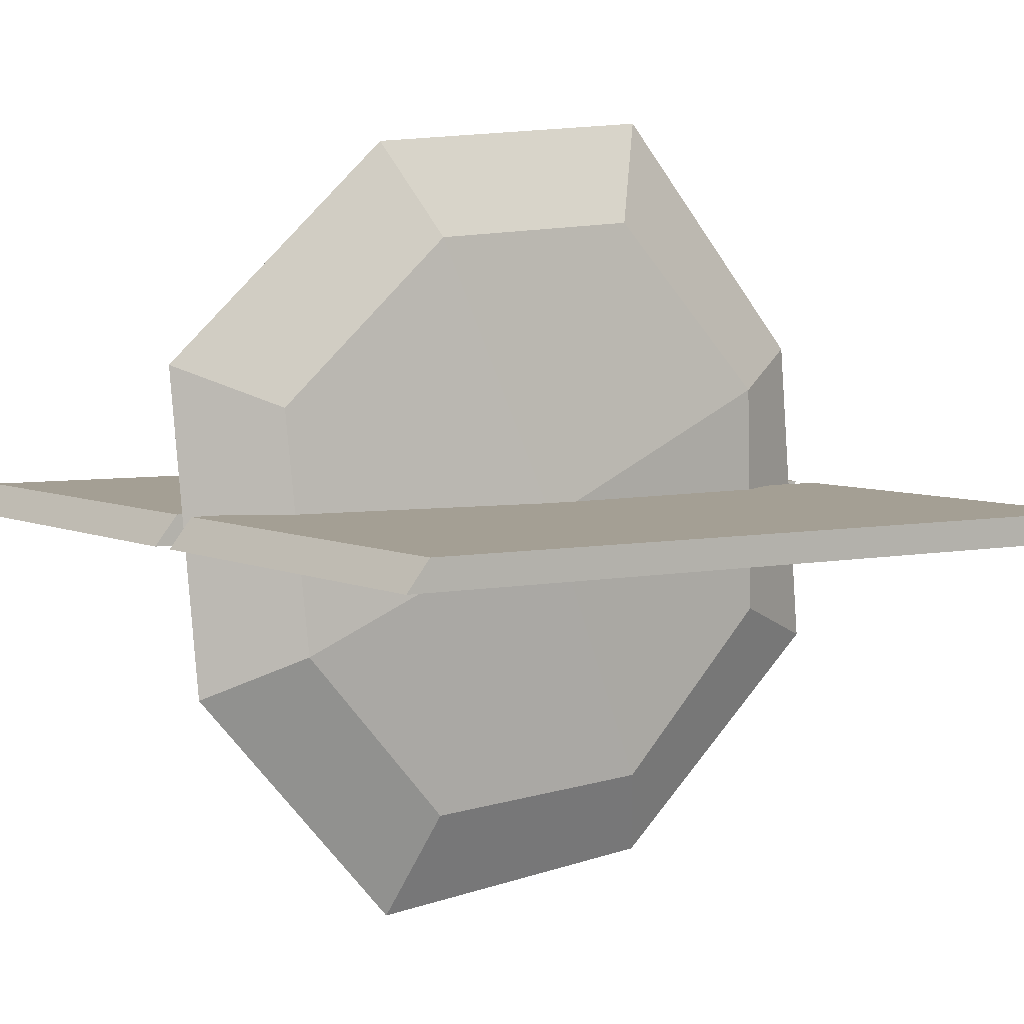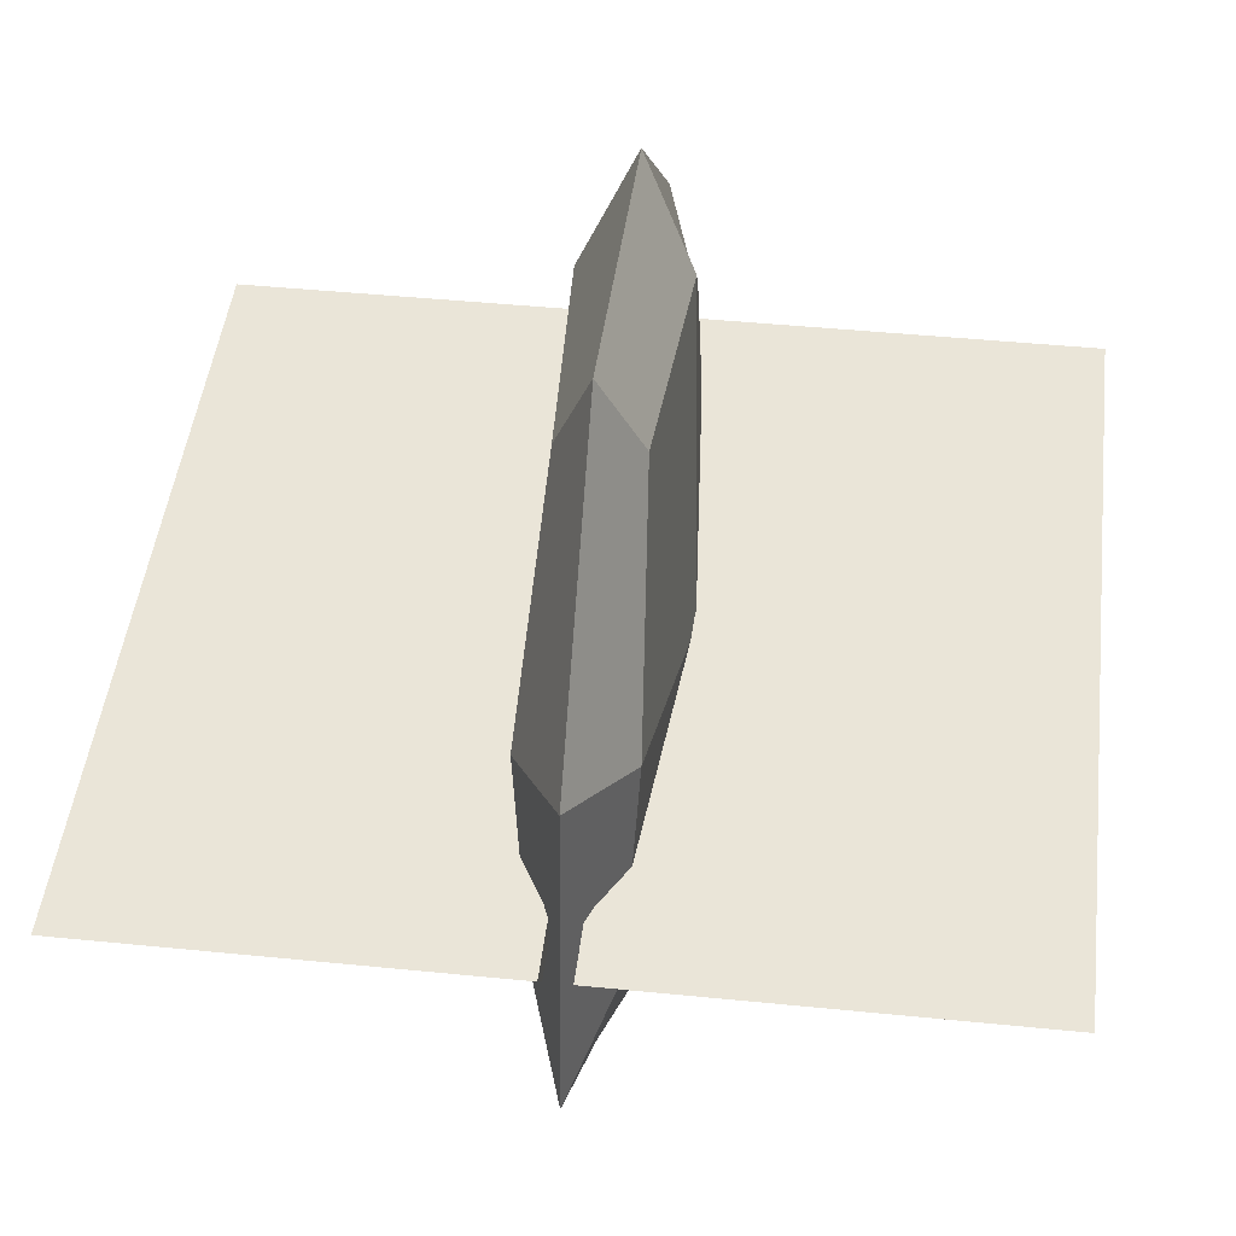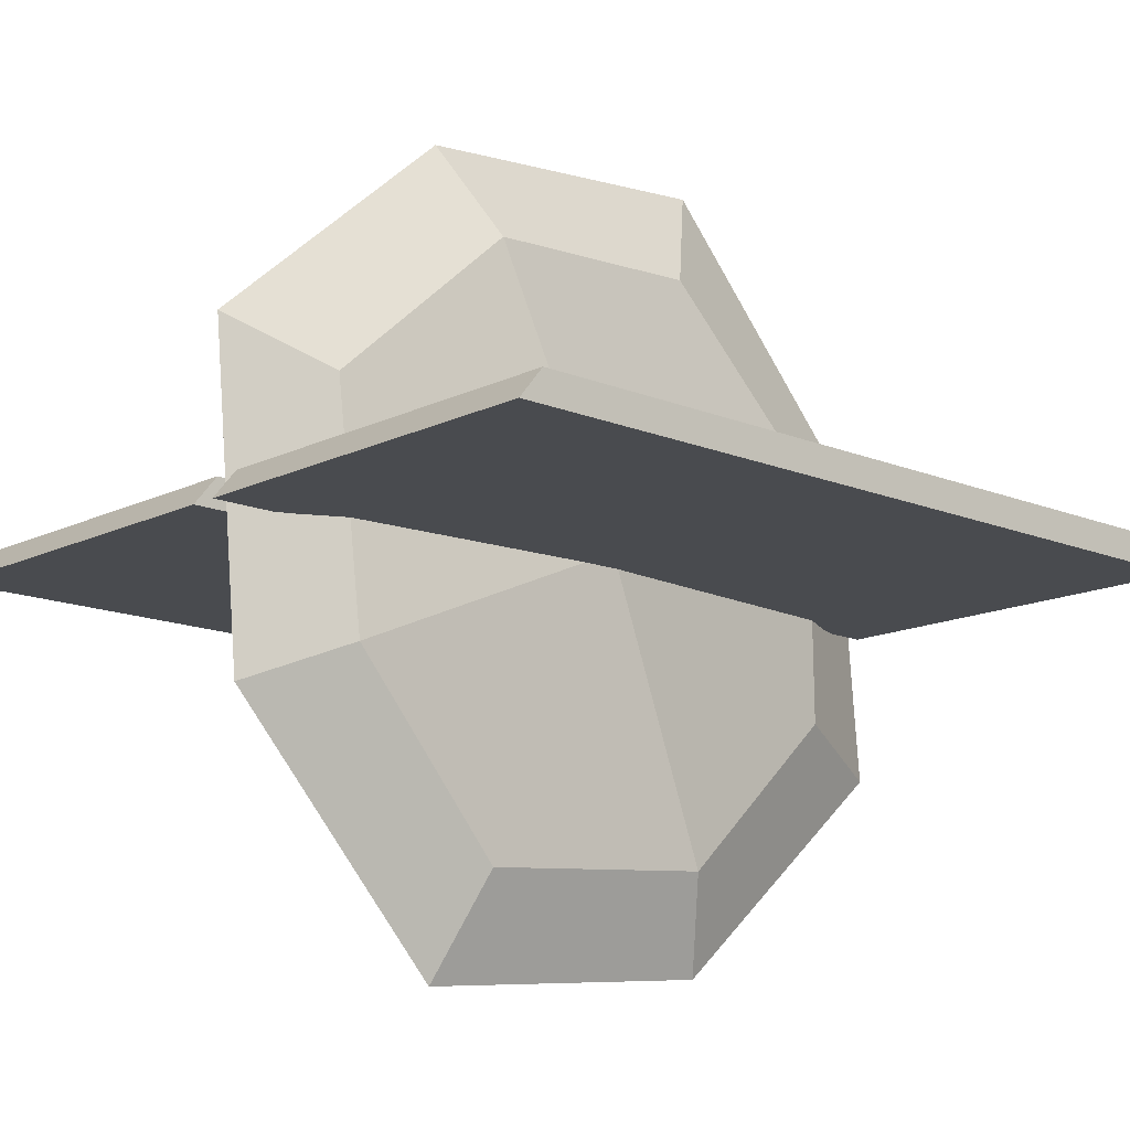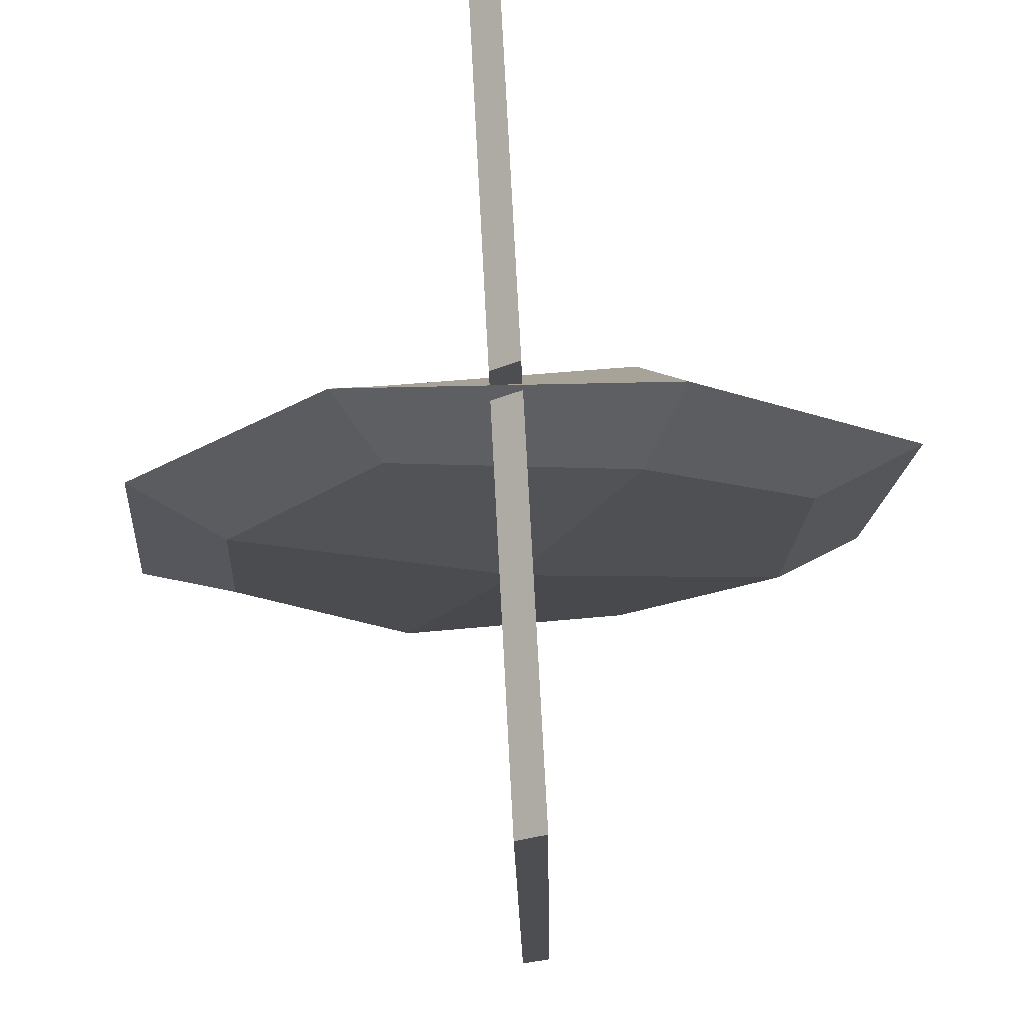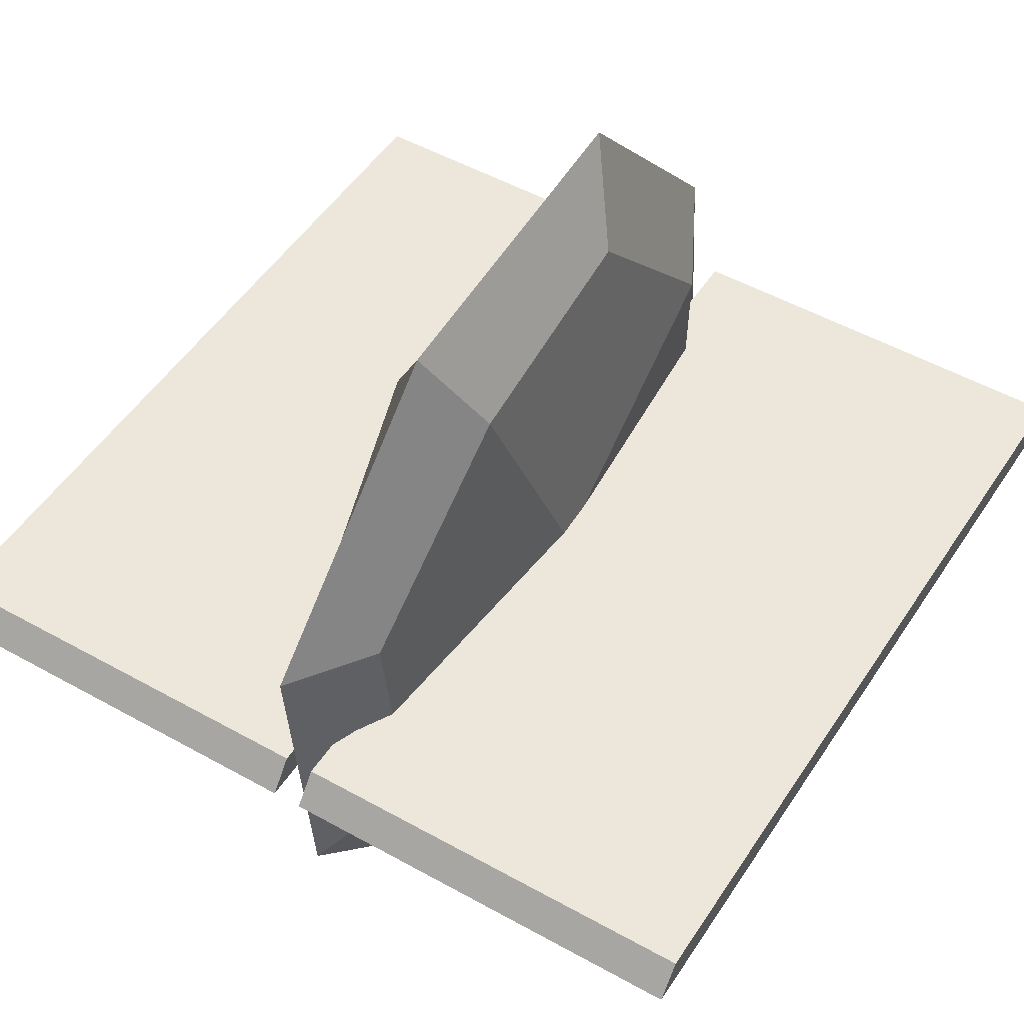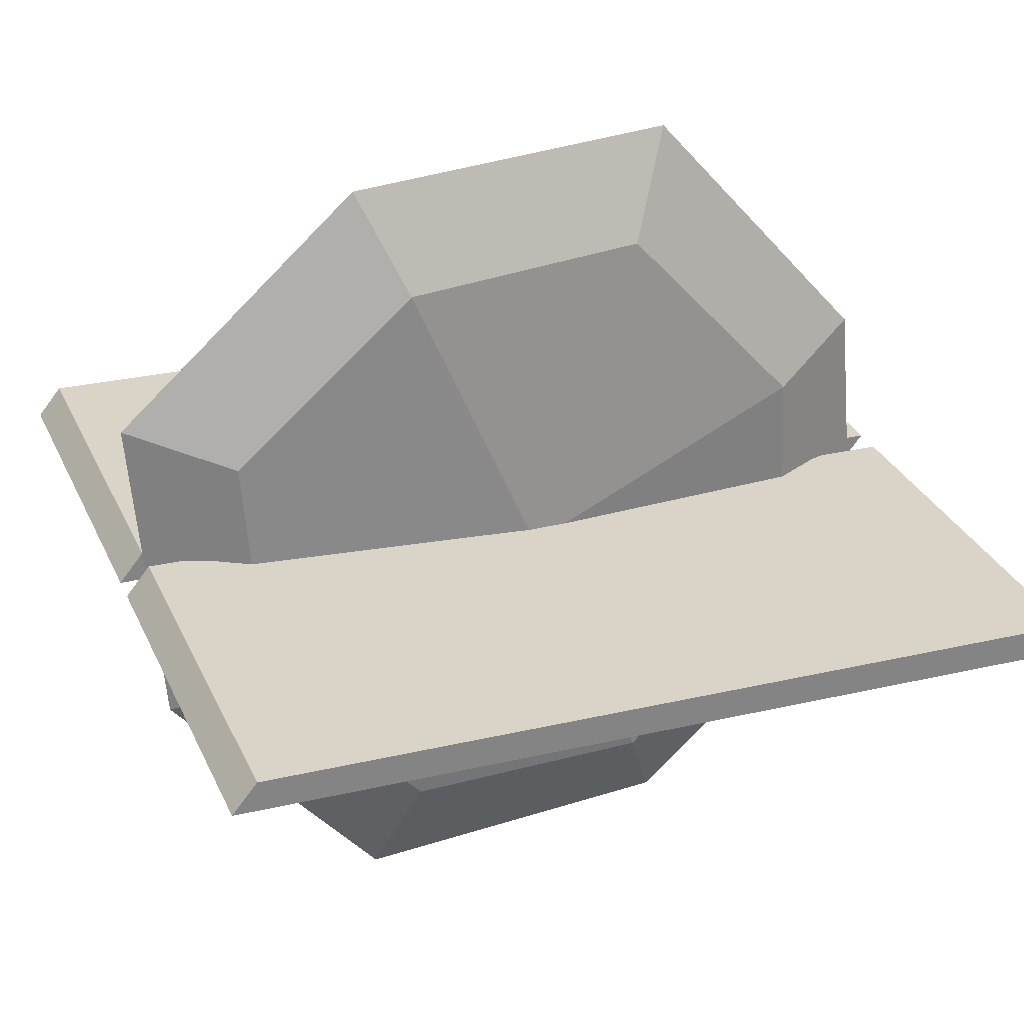
<metadata>
{"format":"obj","ext":"obj","renderer":"f3d","projection":"perspective","resolution":1024,"background":"white","views":[{"elev":5.9,"azim":-126.4,"up":"+Z"},{"elev":44.6,"azim":6.7,"up":"+Z"},{"elev":-13.3,"azim":-131.6,"up":"+Z"},{"elev":72.9,"azim":87.0,"up":"+Y"},{"elev":50.3,"azim":-148.4,"up":"+Z"},{"elev":28.8,"azim":-110.4,"up":"+Z"}]}
</metadata>
<code>
o Cube.001_Cube.004
v 0.992 -0.9345 -0.04858
v 0.992 -0.9921 0.02177
v 0.03336 -0.9345 -0.04858
v 0.03336 -0.9921 0.02177
v 0.992 0.9921 -0.02177
v 0.992 0.9345 0.04858
v 0.03336 0.9921 -0.02177
v 0.03336 0.9345 0.04858
v -0.03436 -0.9345 -0.04858
v -0.03436 -0.9921 0.02177
v -0.993 -0.9345 -0.04858
v -0.993 -0.9921 0.02177
v -0.03436 0.9921 -0.02177
v -0.03436 0.9345 0.04858
v -0.993 0.9921 -0.02177
v -0.993 0.9345 0.04858
v -0 -0.3902 -0.9129
v -0.1639 -0 0
v 0 0.3902 0.9129
v 0.1639 0 -0
v -0 0.9015 -0.3853
v 0 -0.9015 0.3853
v -0 0.3835 -0.9736
v 0.1229 -0.2926 -0.6847
v 0 -0.9688 -0.3957
v -0.1229 -0.2926 -0.6847
v -0.1229 0.6761 -0.289
v -0.1229 -0.6761 0.289
v -0.1229 0.2926 0.6847
v -0 0.9688 0.3957
v 0 -0.3835 0.9736
v 0.1229 0.2926 0.6847
v 0.1229 0.6761 -0.289
v 0.1229 -0.6761 0.289
v 0.09105 0.284 -0.7212
v 0.09105 -0.7176 -0.2931
v -0.09105 0.284 -0.7212
v -0.09105 -0.7176 -0.2931
v 0.09105 0.7176 0.2931
v 0.09105 -0.284 0.7212
v -0.09105 0.7176 0.2931
v -0.09105 -0.284 0.7212
f 1 2 4 3
f 3 4 8 7
f 7 8 6 5
f 5 6 2 1
f 3 7 5 1
f 8 4 2 6
f 9 10 12 11
f 11 12 16 15
f 15 16 14 13
f 13 14 10 9
f 11 15 13 9
f 16 12 10 14
f 17 23 35 24
f 17 24 36 25
f 17 25 38 26
f 17 26 37 23
f 18 27 37 26
f 18 26 38 28
f 18 28 42 29
f 18 29 41 27
f 19 30 41 29
f 19 29 42 31
f 19 31 40 32
f 19 32 39 30
f 20 33 39 32
f 20 32 40 34
f 20 34 36 24
f 20 24 35 33
f 21 23 37 27
f 21 27 41 30
f 21 30 39 33
f 21 33 35 23
f 22 31 42 28
f 22 28 38 25
f 22 25 36 34
f 22 34 40 31

</code>
